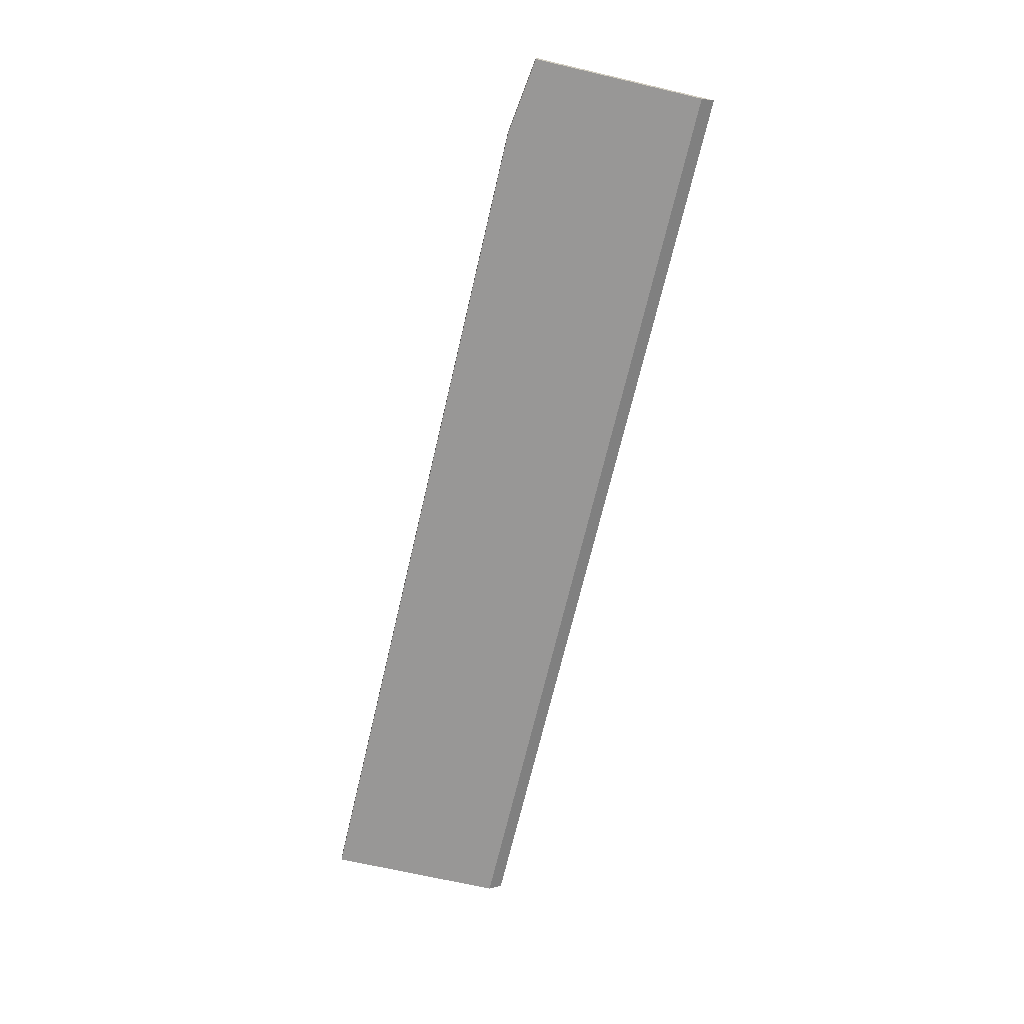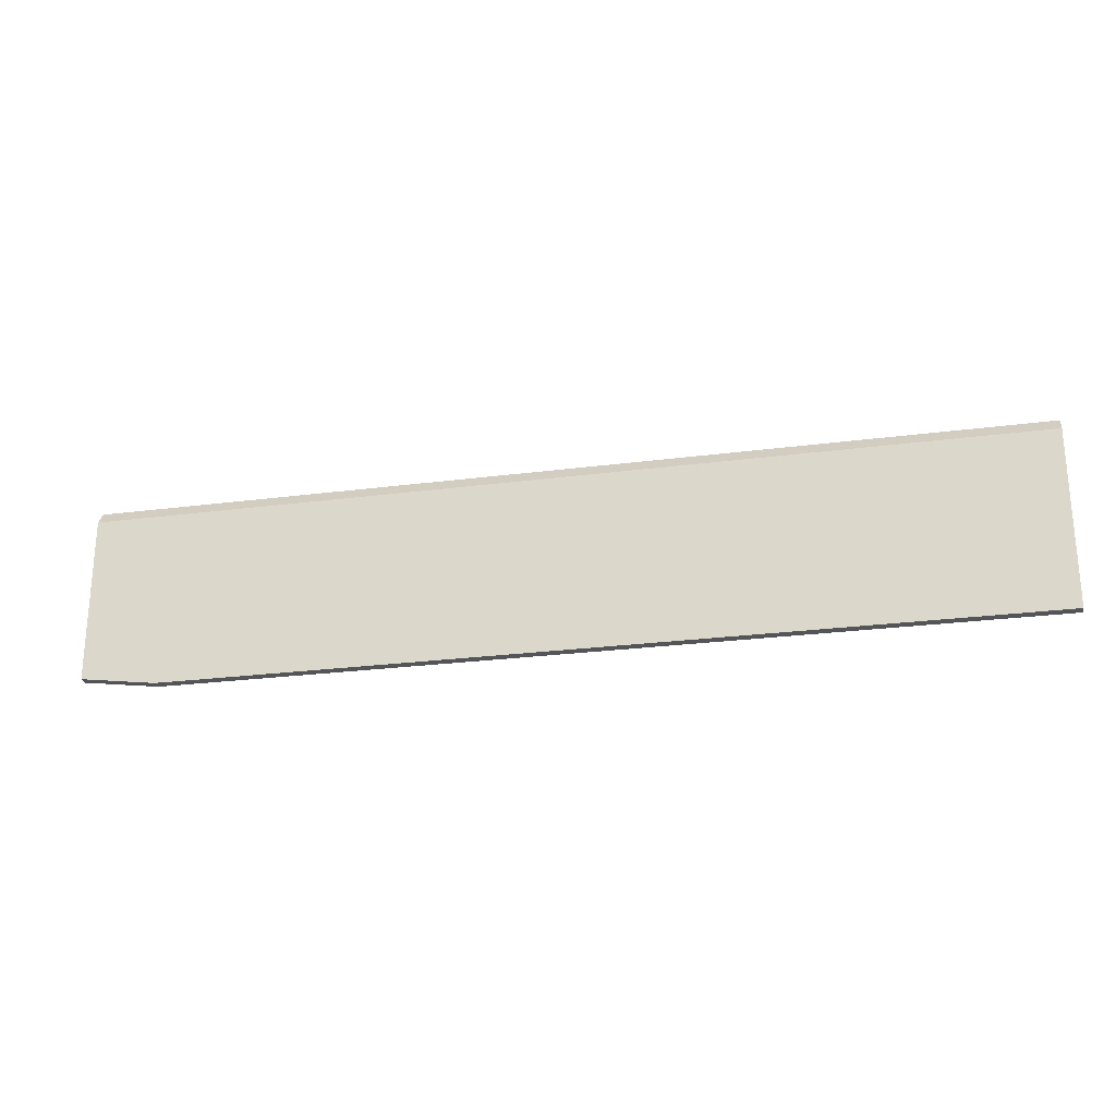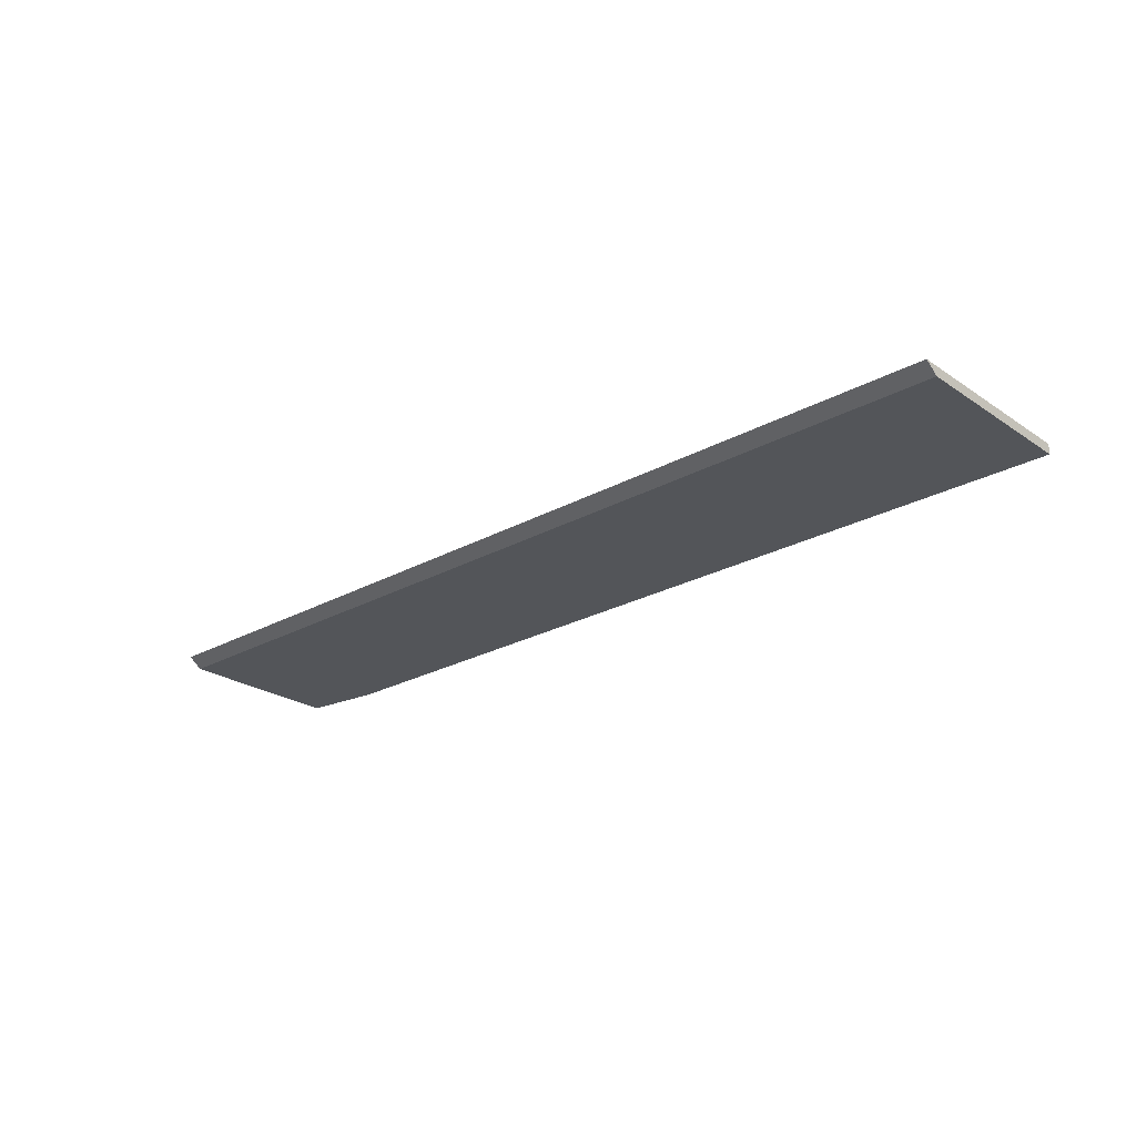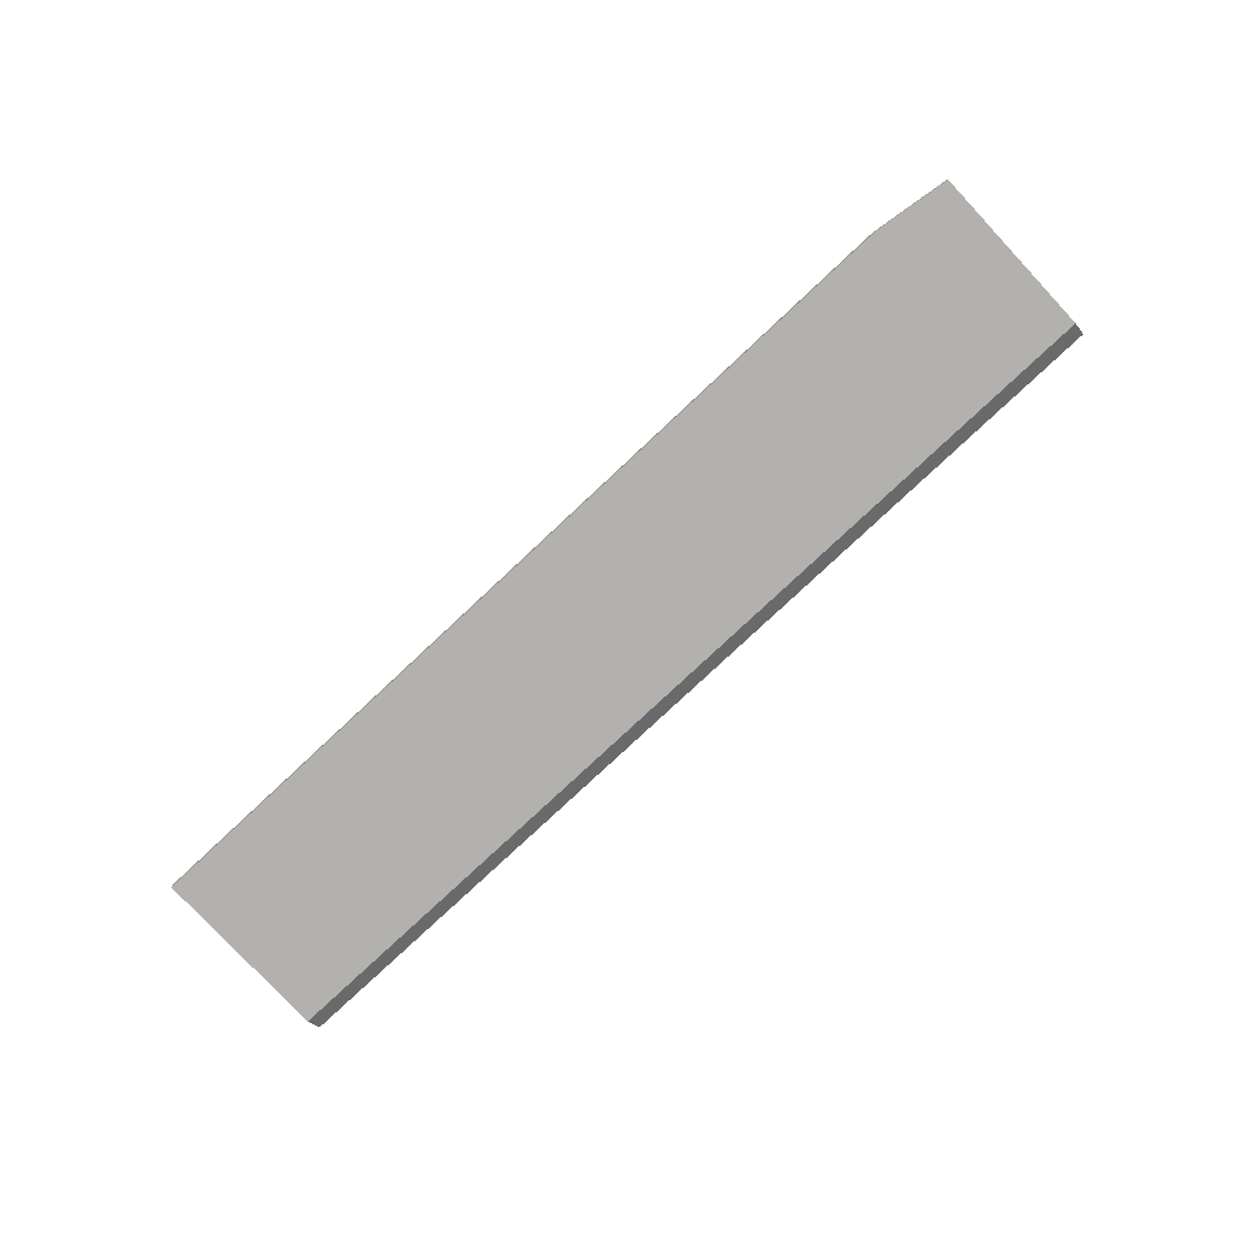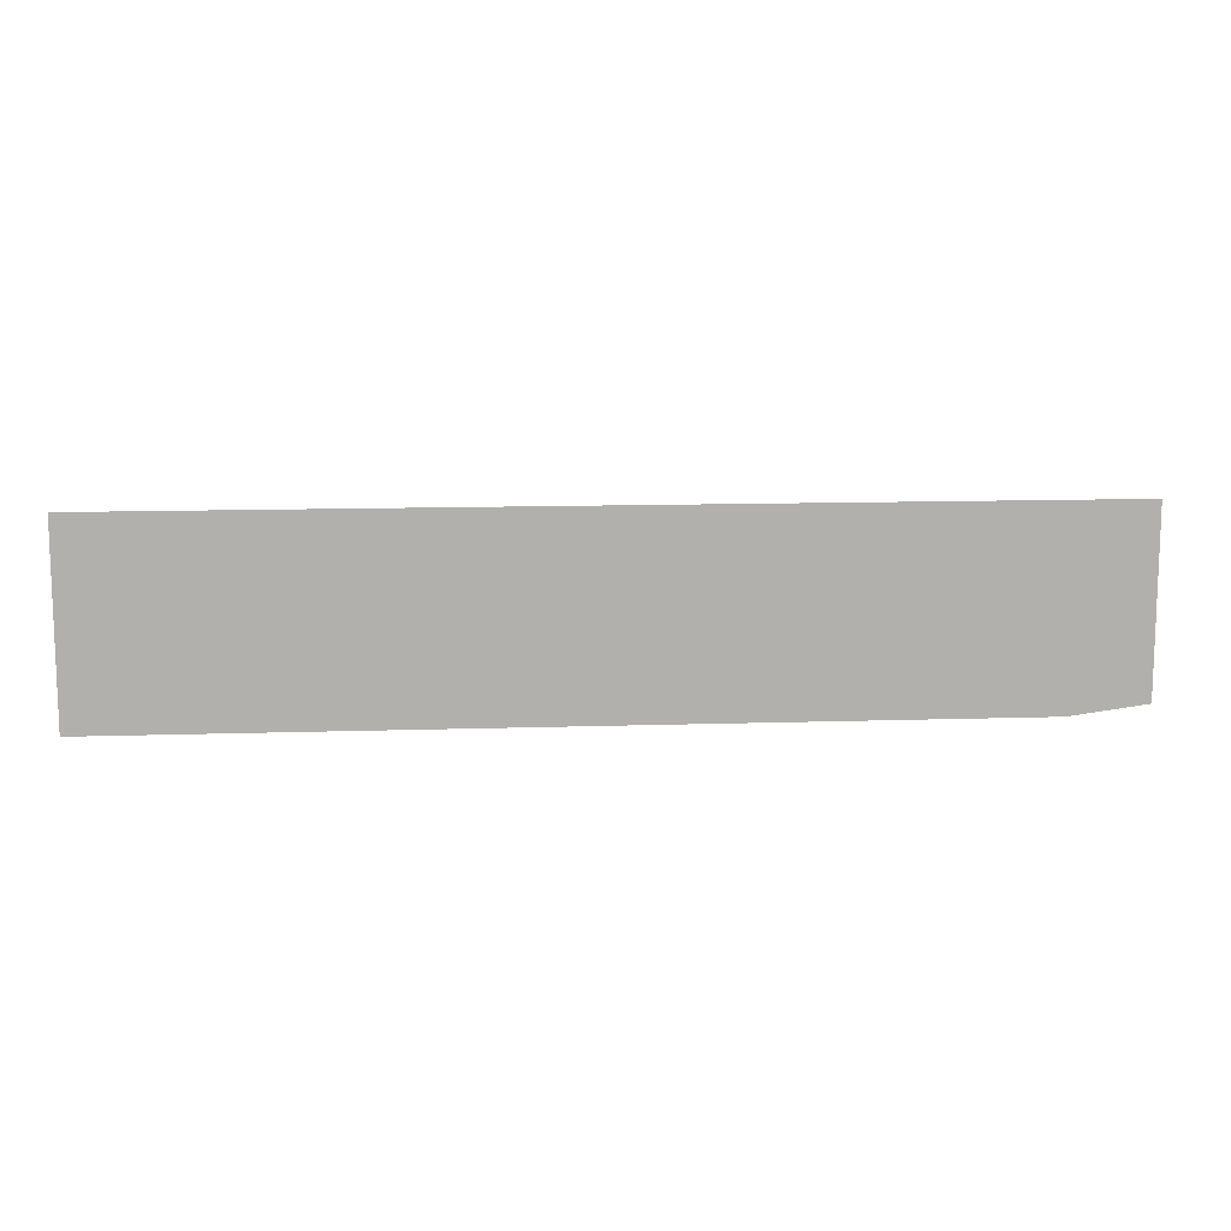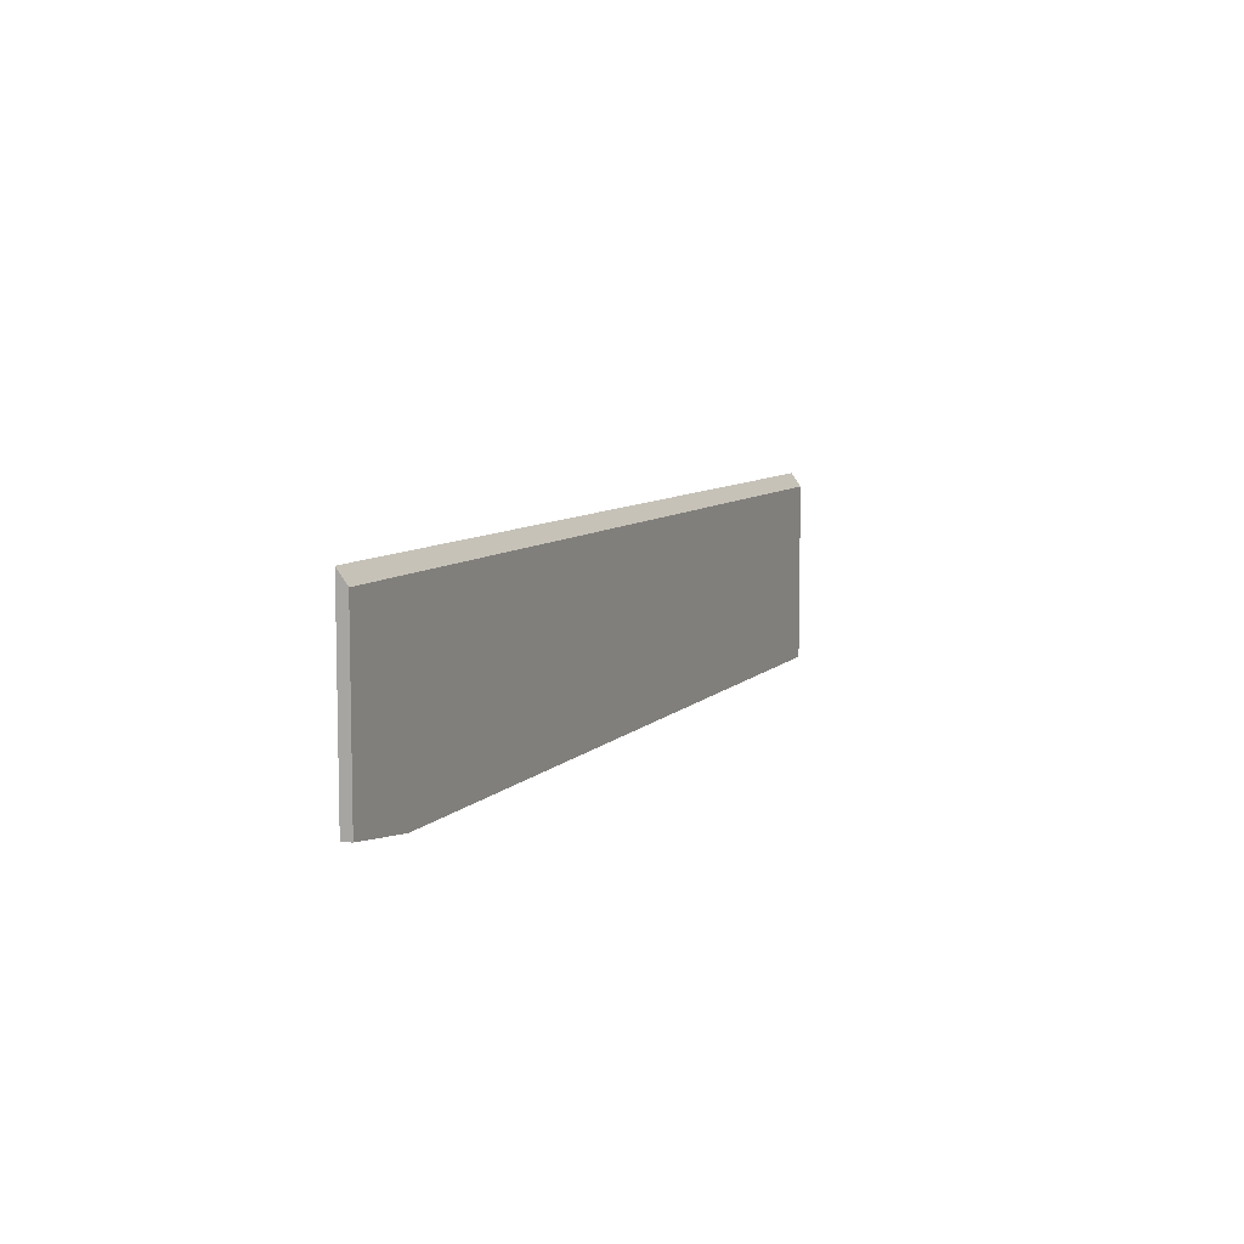
<metadata>
{"format":"obj","ext":"obj","renderer":"f3d","projection":"perspective","resolution":1024,"background":"white","views":[{"elev":-68.3,"azim":-103.1,"up":"+Y"},{"elev":-24.6,"azim":12.2,"up":"+Z"},{"elev":-24.5,"azim":42.3,"up":"+Y"},{"elev":-79.3,"azim":-136.9,"up":"+Y"},{"elev":11.8,"azim":175.5,"up":"+Z"},{"elev":7.8,"azim":-67.5,"up":"+Z"}]}
</metadata>
<code>
v 270.7 53.41 -158.4
v 267.7 53.41 -158
v 270.7 53.8 -158.4
v 304.5 53.41 -158.4
v 267.7 53.41 -151.4
v 267.7 53.8 -158
v 270.7 53.8 -158.4
v 270.7 53.8 -158.4
v 304.5 53.8 -158.4
v 304.5 53.41 -151.4
v 267.7 53.8 -150.9
v 304.5 53.8 -150.9
f 1 2 6
f 1 6 3
f 1 3 8
f 1 8 9
f 1 9 4
f 1 4 10
f 1 10 5
f 1 5 2
f 2 5 11
f 2 11 6
f 3 7 8
f 3 6 7
f 4 9 12
f 4 12 10
f 5 10 12
f 5 12 11
f 6 11 12
f 6 12 9
f 6 9 8
f 6 8 7

</code>
